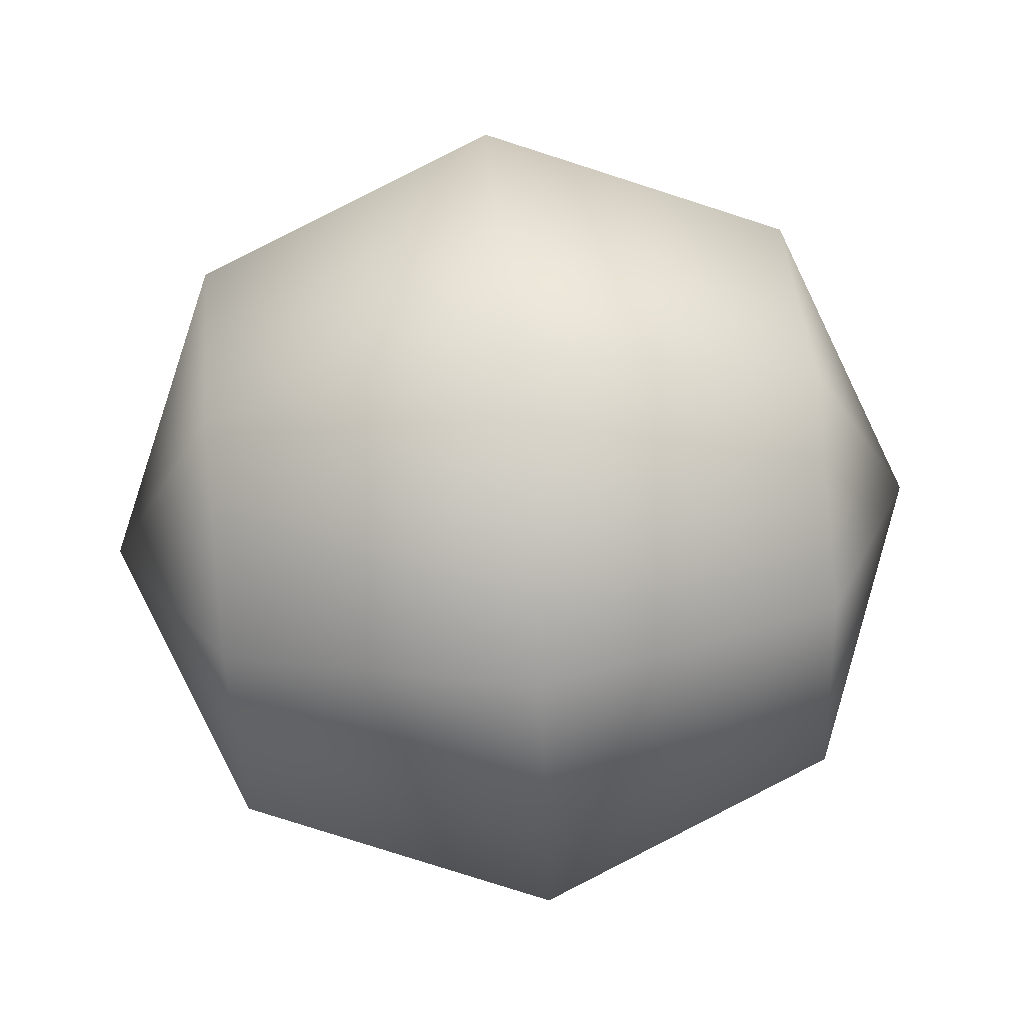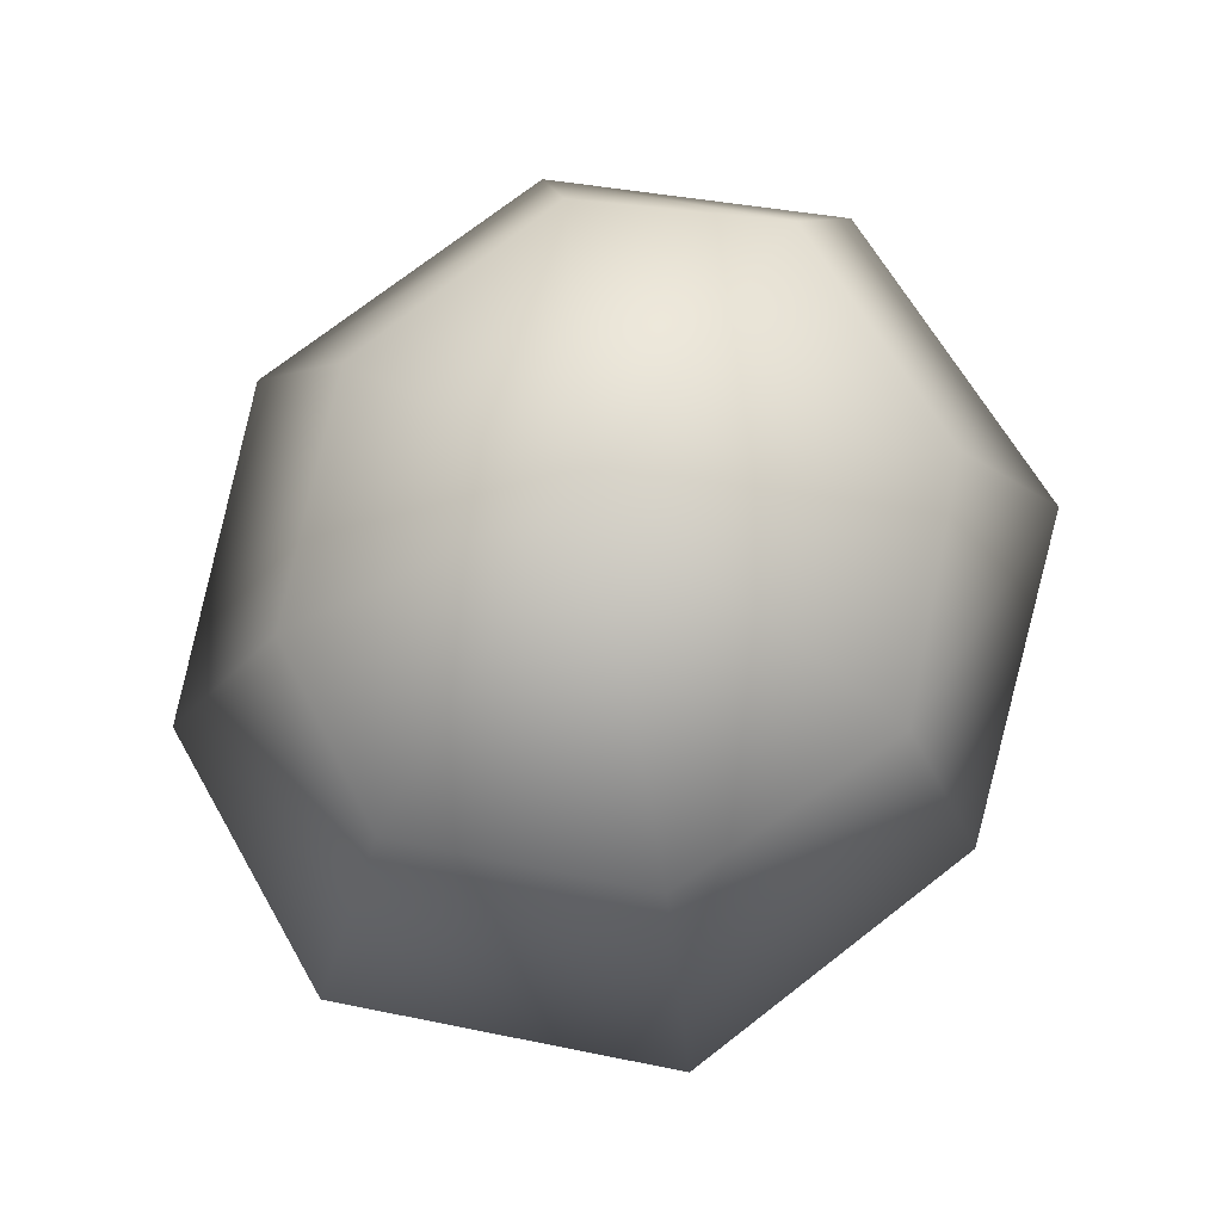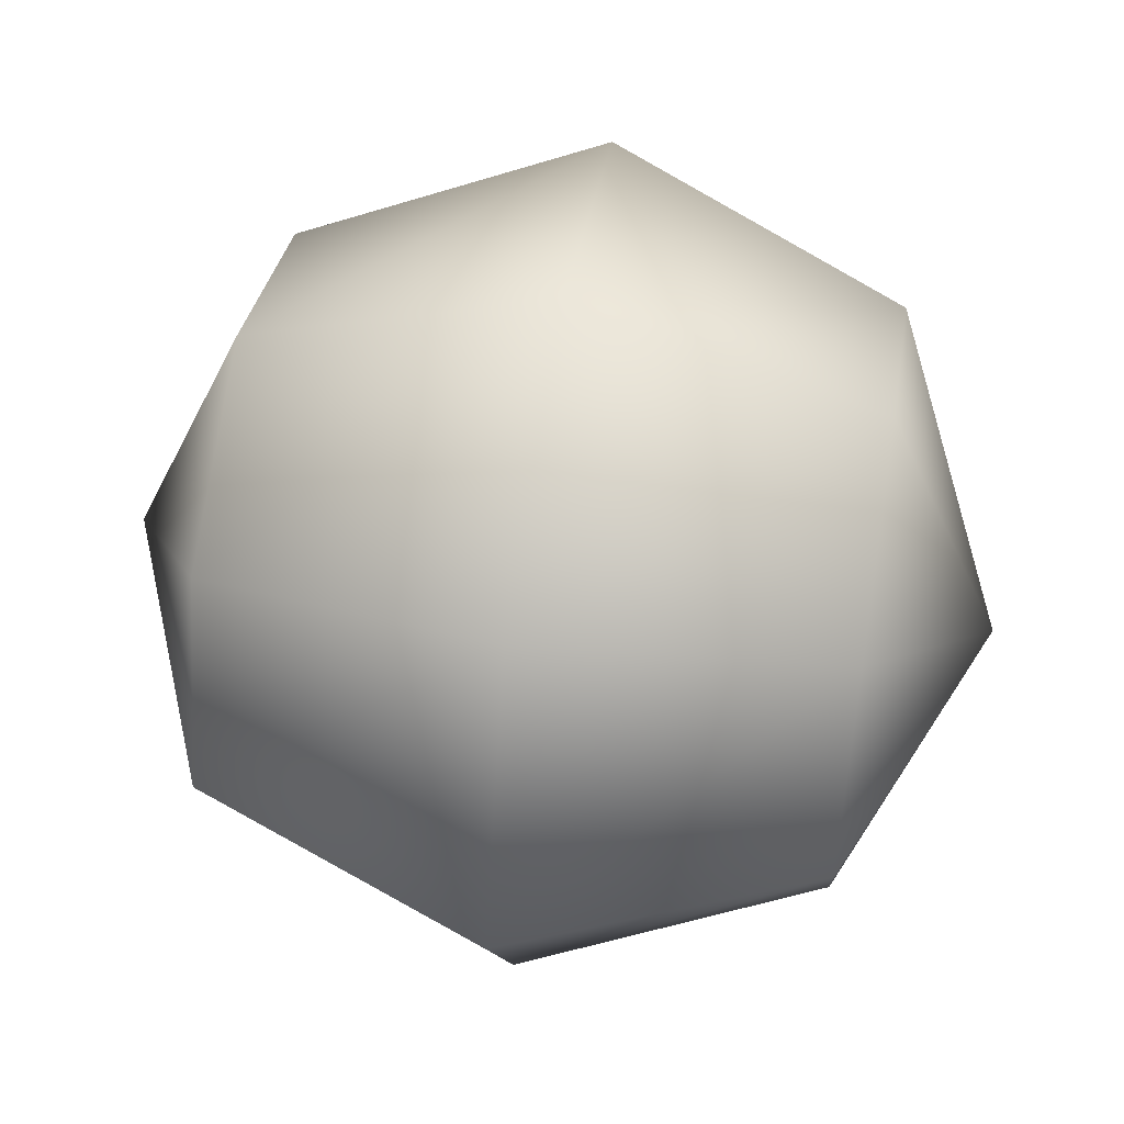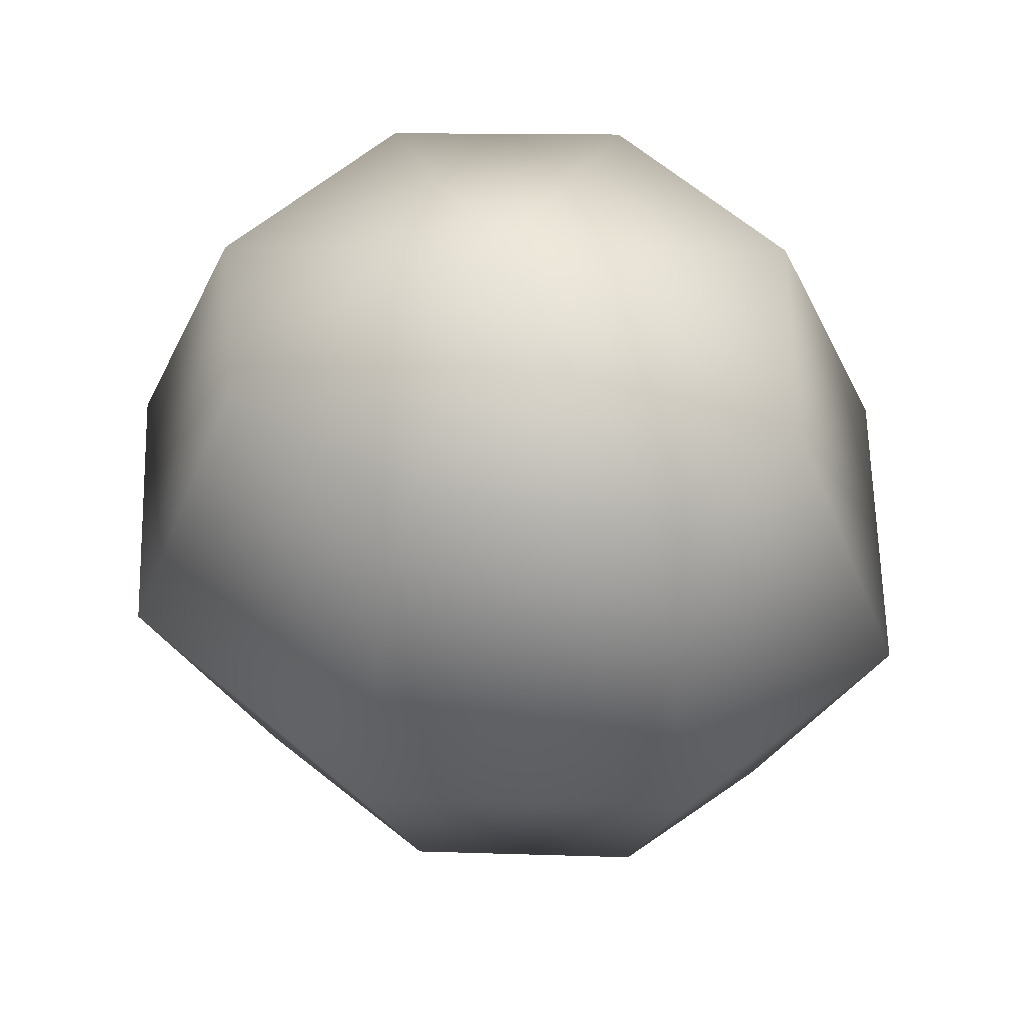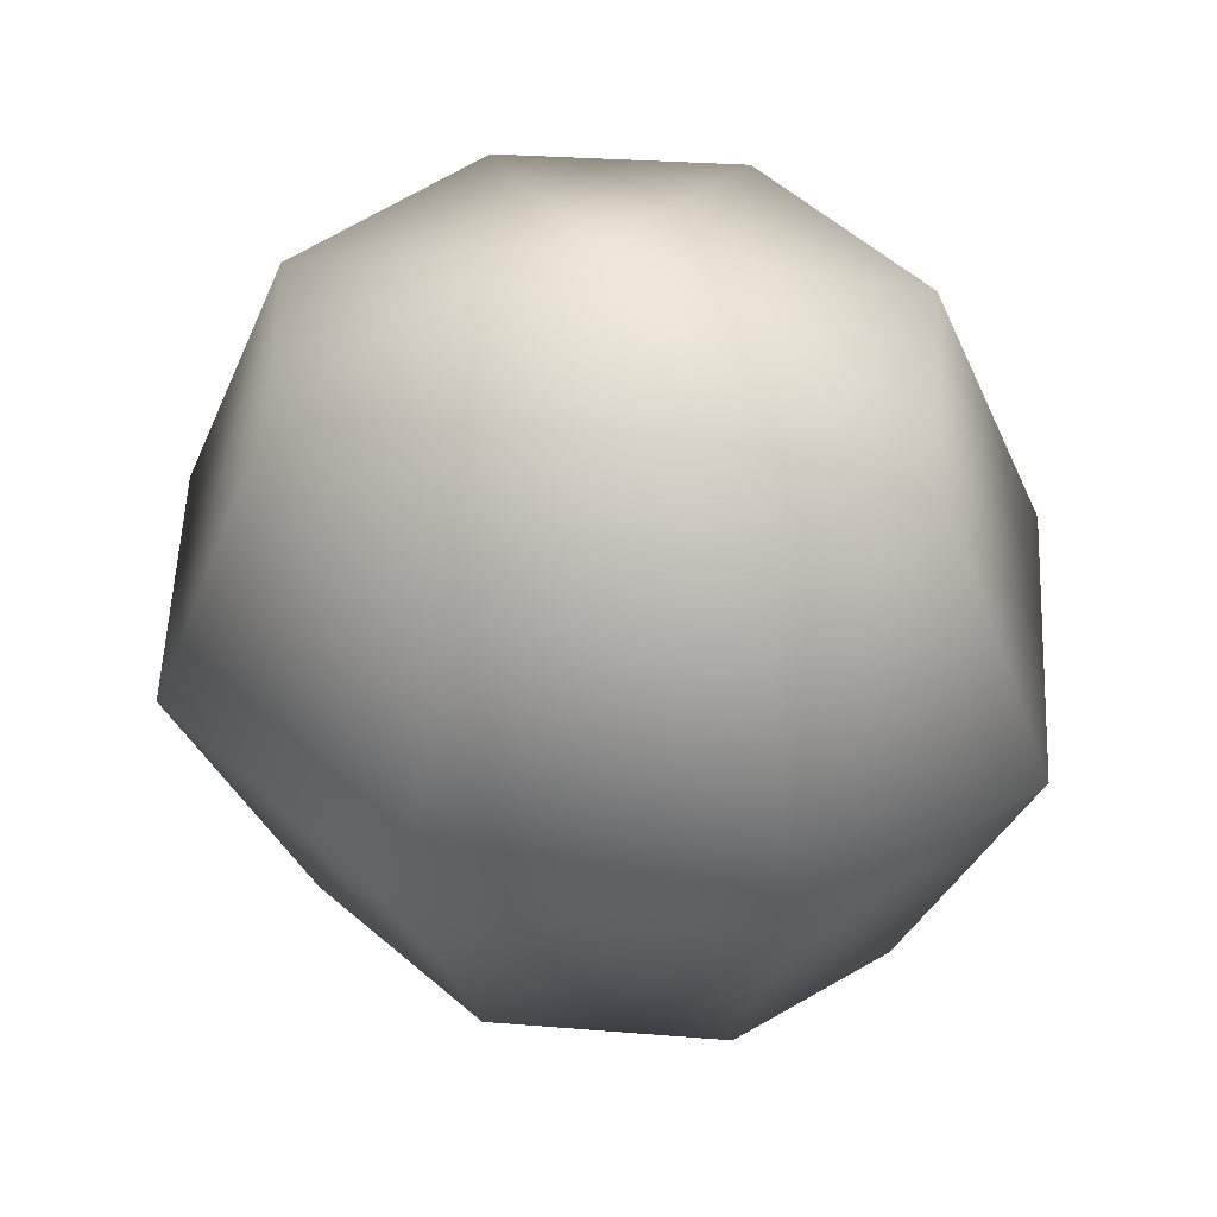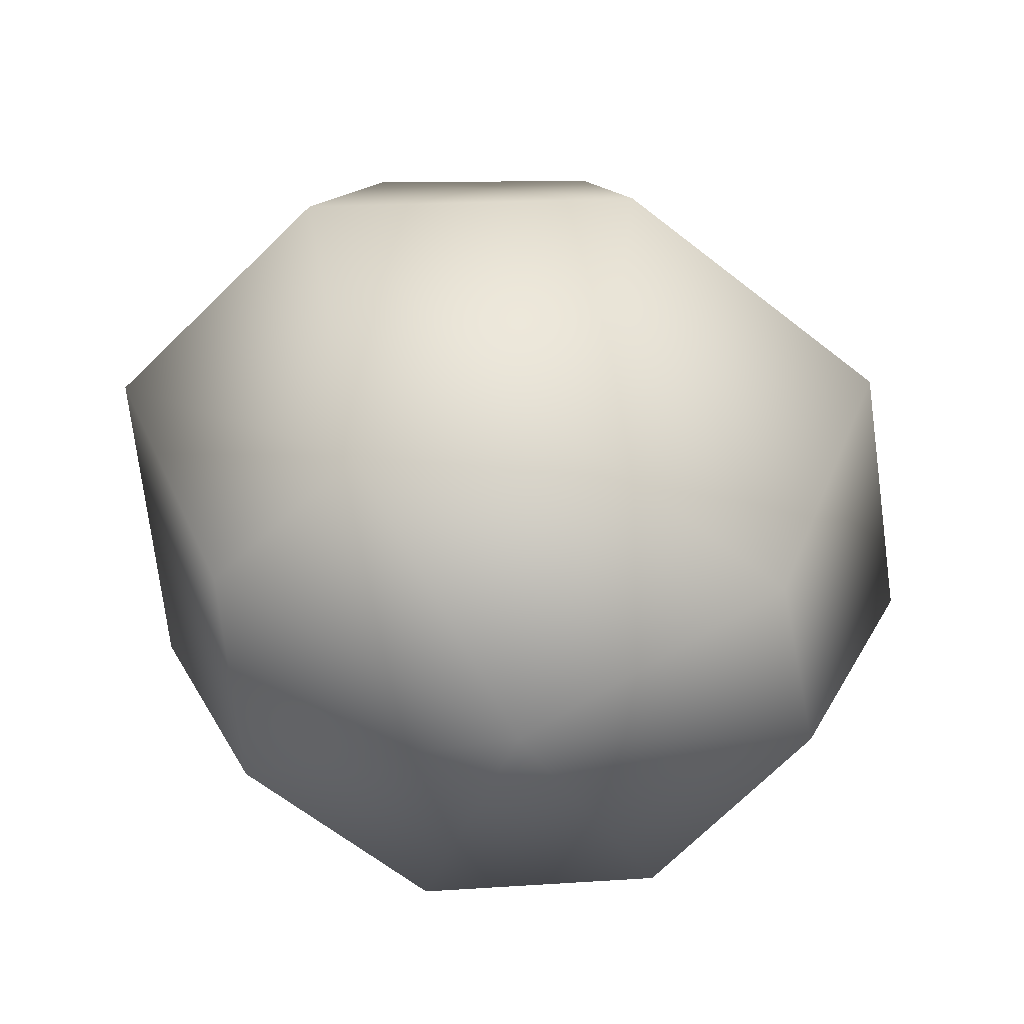
<metadata>
{"format":"obj","ext":"obj","renderer":"f3d","projection":"perspective","resolution":1024,"background":"white","views":[{"elev":66.5,"azim":84.9,"up":"+Y"},{"elev":78.6,"azim":123.6,"up":"+Z"},{"elev":53.3,"azim":-80.7,"up":"+Y"},{"elev":52.3,"azim":23.0,"up":"+Z"},{"elev":45.5,"azim":26.4,"up":"+Z"},{"elev":-58.2,"azim":-18.1,"up":"+Z"}]}
</metadata>
<code>
g rock9
v -0 0 0.1483
v -0.07413 0.07413 0.1048
v -4.583e-09 0.1048 0.1048
v -0.1048 0.1048 -6.481e-09
v -6.481e-09 0.1403 -5.531e-09
v -0.07413 0.07413 -0.1048
v -4.583e-09 0.1048 -0.1048
v -0 0 -0.1483
v -0.1048 -9.165e-09 -0.1048
v -0 0 -0.1483
v -0.1483 -1.296e-08 -6.481e-09
v -0.1048 -9.165e-09 0.1048
v -0 0 0.1483
v -0.07413 -0.05838 -0.1048
v -0 0 -0.1483
v -0.1048 -0.08909 -8.358e-09
v -0.07413 -0.05838 0.1048
v -0 0 0.1483
v 1.25e-09 -0.08322 -0.1048
v -0 0 -0.1483
v 1.768e-09 -0.1266 -9.058e-09
v 1.25e-09 -0.08322 0.1048
v -0 0 0.1483
v 0.07413 -0.05453 -0.1048
v -0 0 -0.1483
v 0.1048 -0.08523 -8.818e-09
v 0.07413 -0.05453 0.1048
v -0 0 0.1483
v 0.1048 -3.166e-08 -0.1048
v -0 0 -0.1483
v 0.1483 -4.477e-08 -6.481e-09
v 0.1048 -3.166e-08 0.1048
v -0 0 0.1483
v 0.07413 0.07413 -0.1048
v -0 0 -0.1483
v 0.1048 0.1048 -6.481e-09
v -4.583e-09 0.1048 -0.1048
v -0 0 -0.1483
v -6.481e-09 0.1403 -5.531e-09
v 0.07413 0.07413 0.1048
v -0 0 0.1483
v -4.583e-09 0.1048 0.1048
v -0 0 0.1483
g rock9_0
f 3 2 1
f 4 2 3
f 5 4 3
f 6 4 5
f 7 6 5
f 6 7 8
f 6 9 4
f 9 6 10
f 4 11 2
f 9 11 4
f 11 12 2
f 2 12 13
f 9 14 11
f 14 9 15
f 11 16 12
f 14 16 11
f 16 17 12
f 12 17 18
f 14 19 16
f 19 14 20
f 16 21 17
f 19 21 16
f 21 22 17
f 17 22 23
f 19 24 21
f 24 19 25
f 21 26 22
f 24 26 21
f 26 27 22
f 22 27 28
f 24 29 26
f 29 24 30
f 26 31 27
f 29 31 26
f 31 32 27
f 27 32 33
f 29 34 31
f 34 29 35
f 31 36 32
f 34 36 31
f 34 37 36
f 37 34 38
f 37 39 36
f 36 40 32
f 36 39 40
f 32 40 41
f 39 42 40
f 40 42 43

</code>
